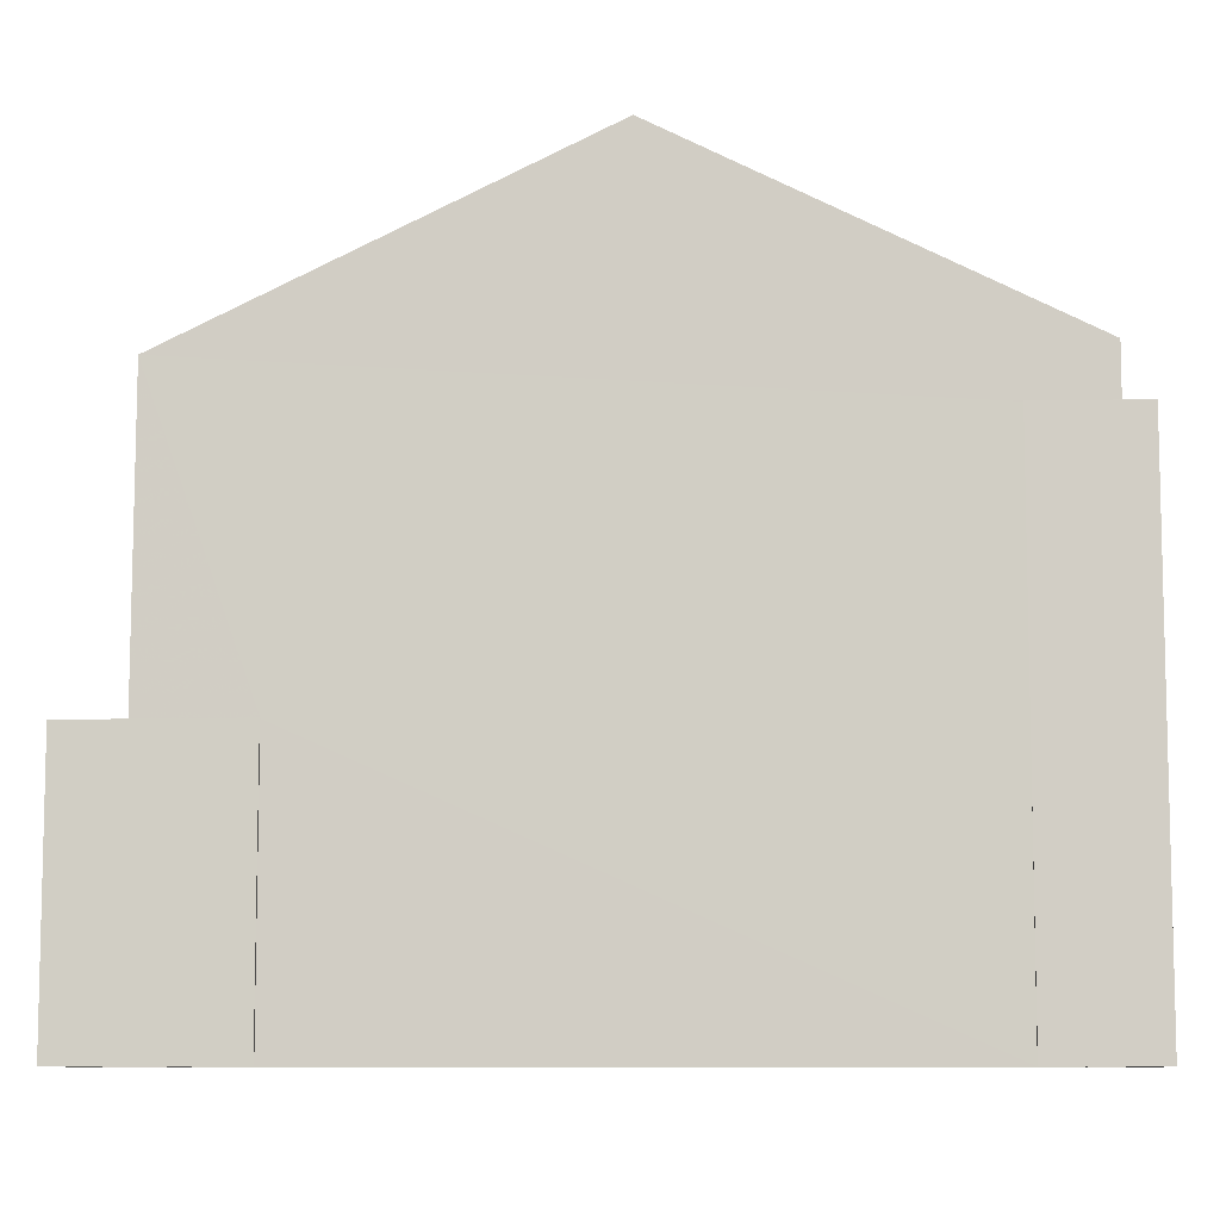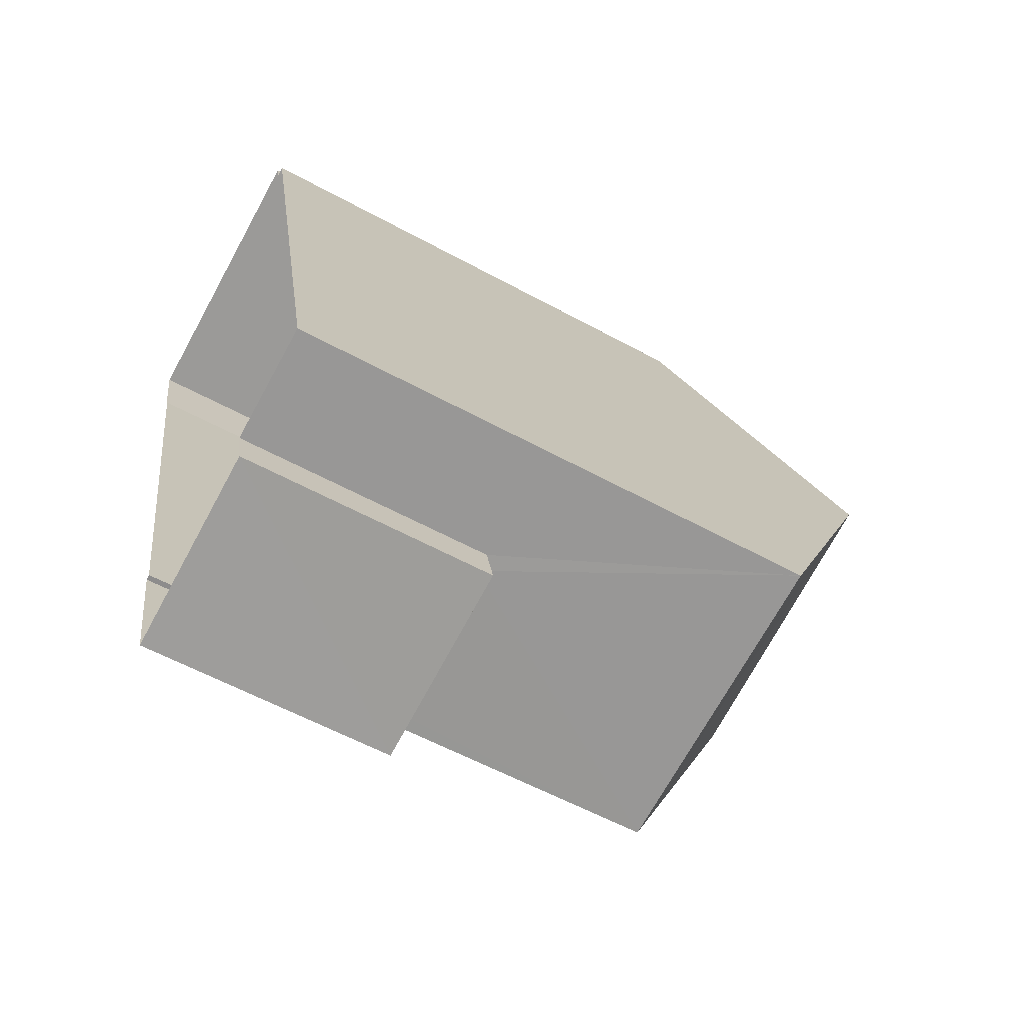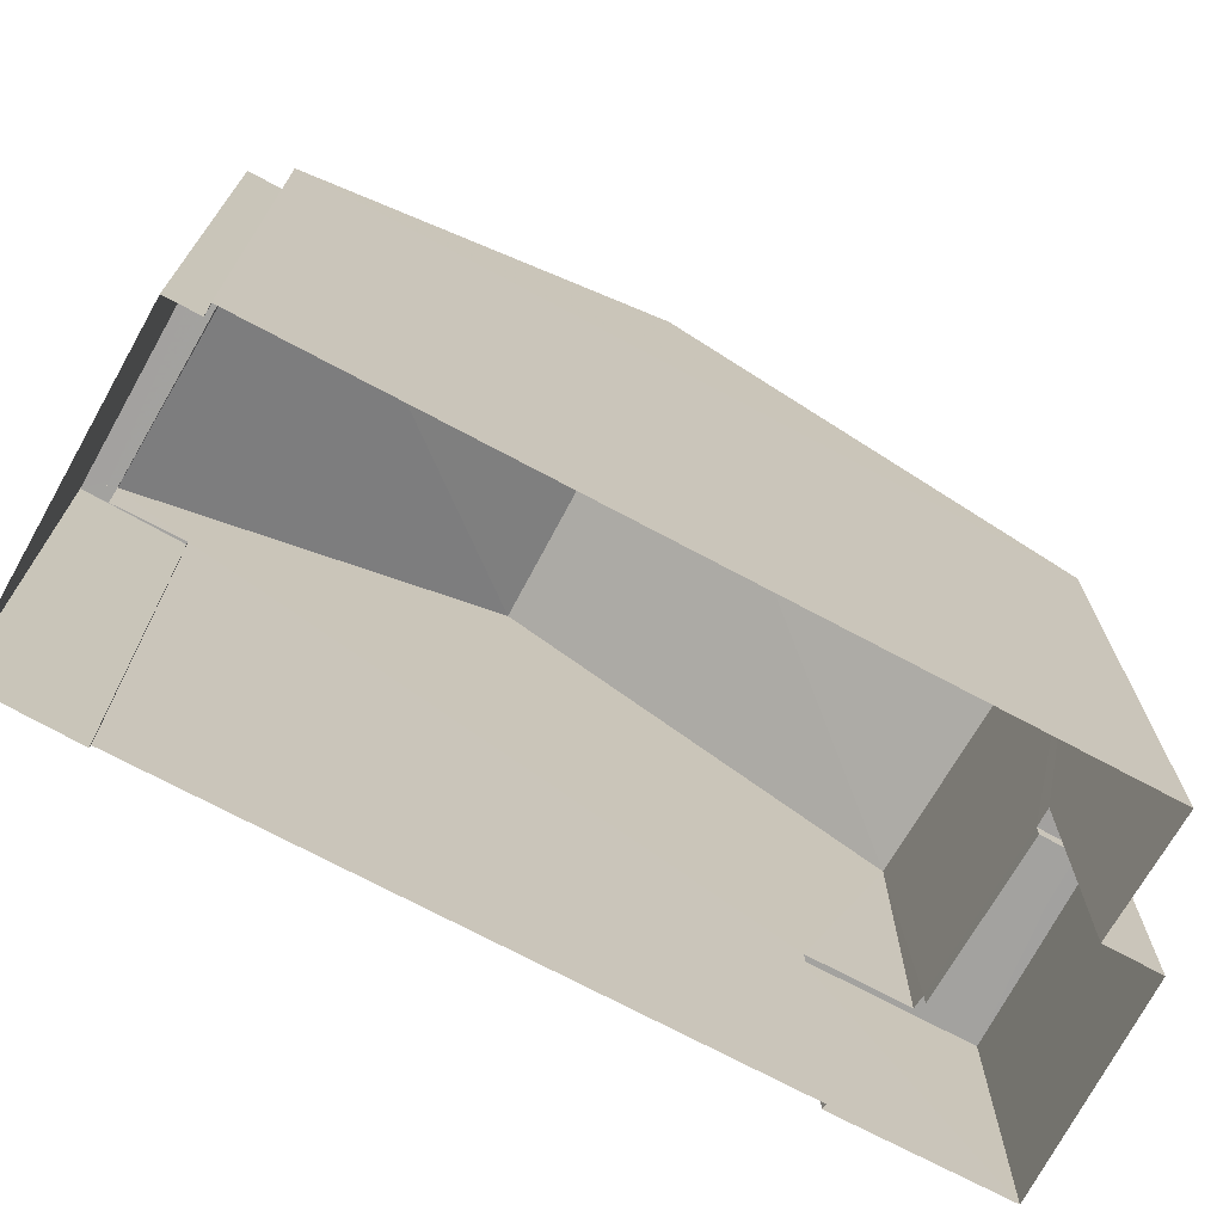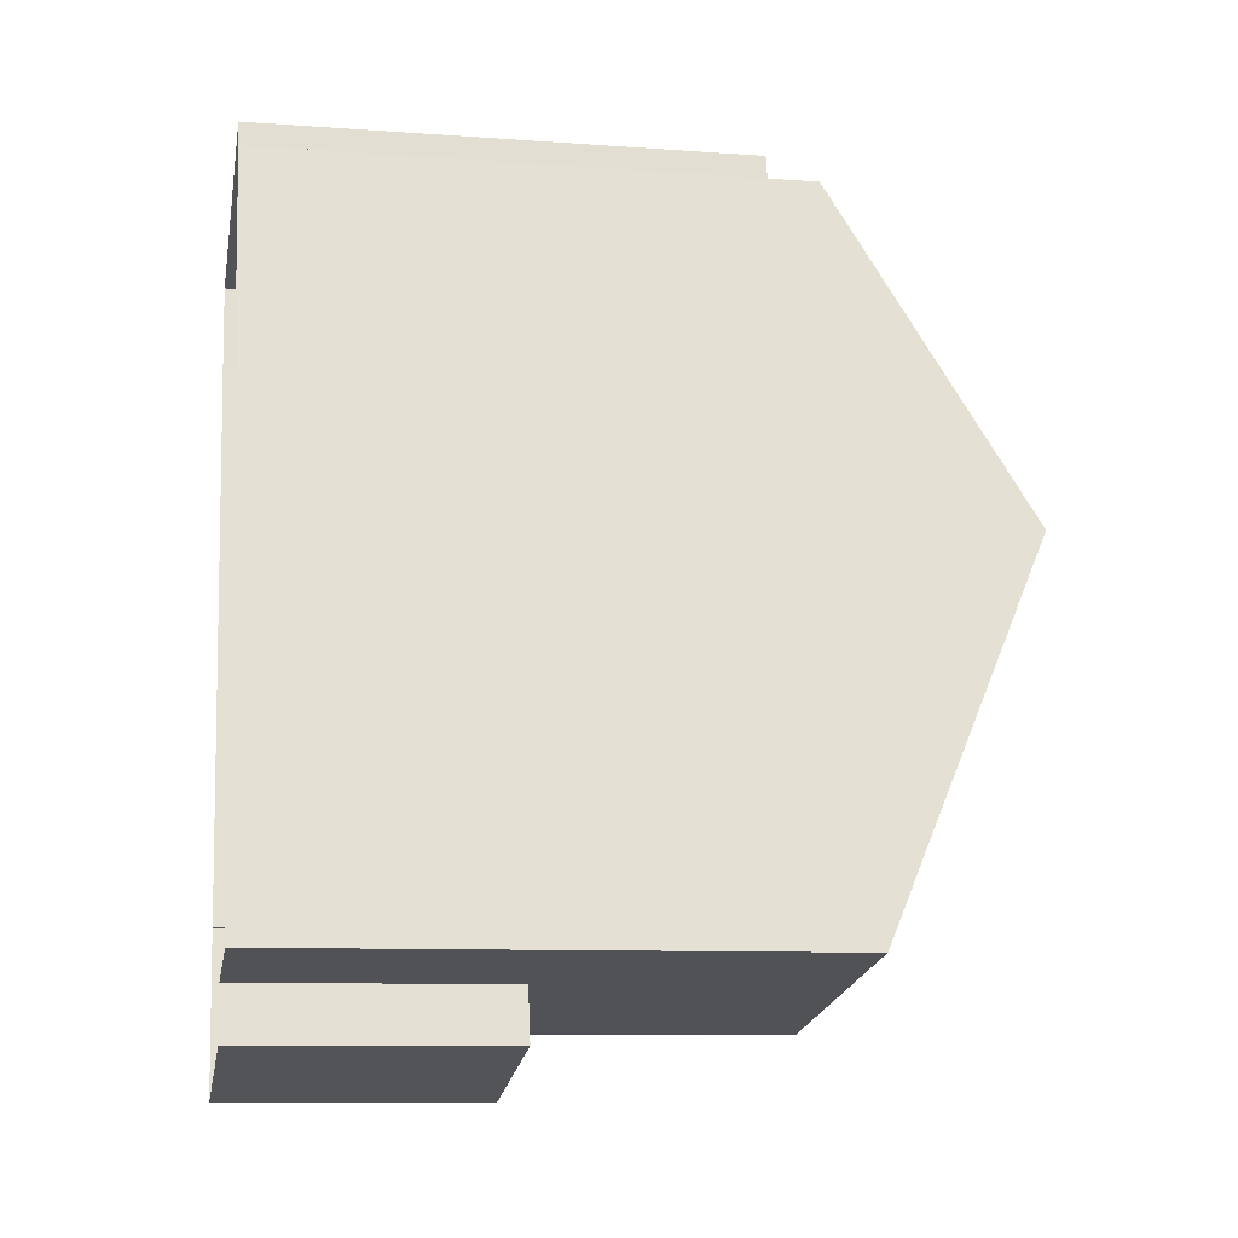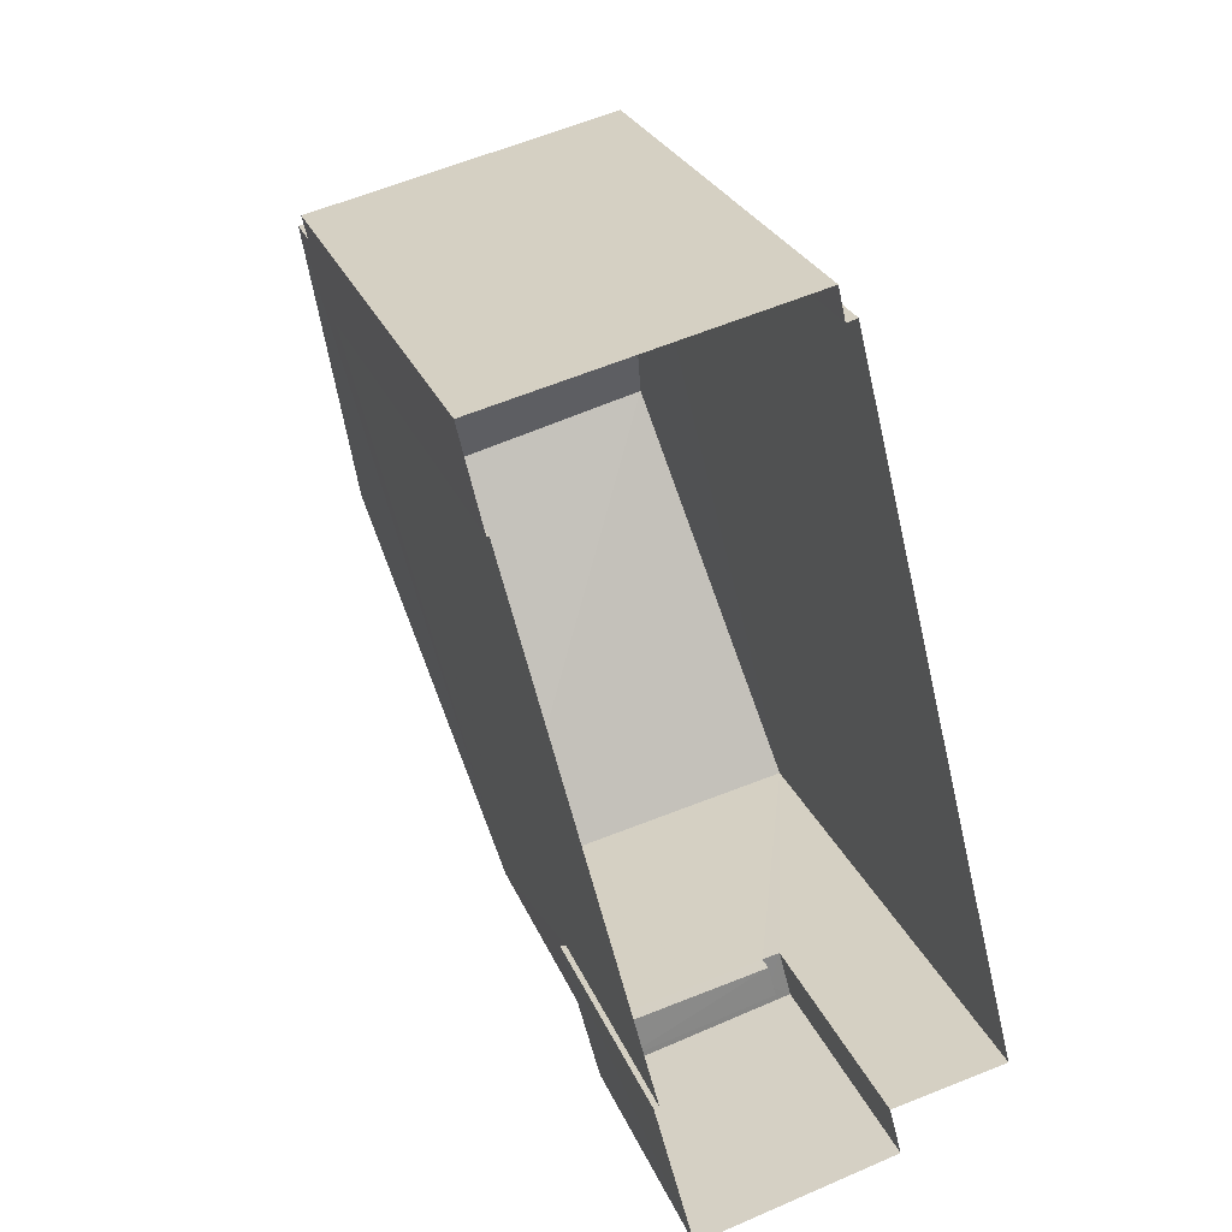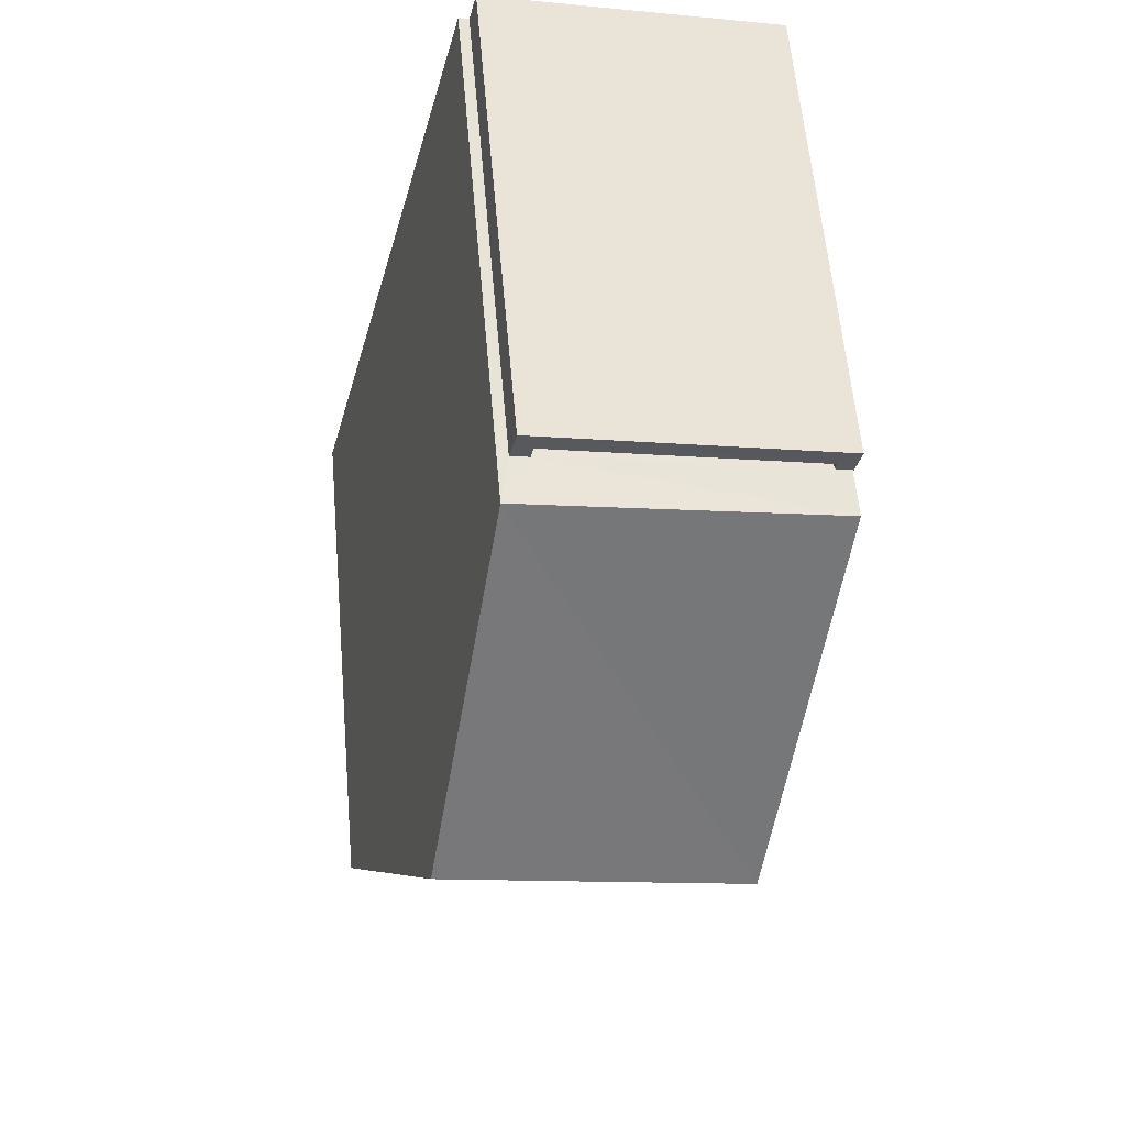
<metadata>
{"format":"obj","ext":"obj","renderer":"f3d","projection":"perspective","resolution":1024,"background":"white","views":[{"elev":-8.8,"azim":80.1,"up":"+Z"},{"elev":-57.7,"azim":-119.6,"up":"+Y"},{"elev":-72.4,"azim":-132.0,"up":"+Z"},{"elev":-9.8,"azim":-100.6,"up":"+Y"},{"elev":26.9,"azim":161.0,"up":"+Y"},{"elev":59.6,"azim":-5.0,"up":"+Y"}]}
</metadata>
<code>
v -8.92e+04 -9.966e+04 6.919
v -8.92e+04 -9.966e+04 6.919
v -8.92e+04 -9.966e+04 6.919
v -8.92e+04 -9.966e+04 6.919
v -8.92e+04 -9.966e+04 6.919
v -8.92e+04 -9.967e+04 6.92
v -8.92e+04 -9.967e+04 6.92
v -8.92e+04 -9.967e+04 6.92
v -8.92e+04 -9.967e+04 6.92
v -8.92e+04 -9.967e+04 6.92
v -8.921e+04 -9.967e+04 6.92
v -8.92e+04 -9.966e+04 6.919
v -8.92e+04 -9.967e+04 11.18
v -8.92e+04 -9.967e+04 11.18
v -8.92e+04 -9.967e+04 11.18
v -8.92e+04 -9.967e+04 11.18
v -8.92e+04 -9.967e+04 11.18
v -8.92e+04 -9.967e+04 11.18
v -8.92e+04 -9.967e+04 11.18
v -8.92e+04 -9.967e+04 11.18
v -8.92e+04 -9.967e+04 11.18
v -8.92e+04 -9.967e+04 11.18
v -8.92e+04 -9.966e+04 14.79
v -8.92e+04 -9.966e+04 14.79
v -8.92e+04 -9.966e+04 14.79
v -8.92e+04 -9.966e+04 14.79
v -8.921e+04 -9.966e+04 18.83
v -8.92e+04 -9.966e+04 18.83
v -8.92e+04 -9.966e+04 15.82
v -8.92e+04 -9.967e+04 15.82
v -8.921e+04 -9.967e+04 15.82
v -8.92e+04 -9.966e+04 15.82
v -8.92e+04 -9.966e+04 15.04
v -8.92e+04 -9.966e+04 15.04
v -8.92e+04 -9.966e+04 15.04
v -8.92e+04 -9.966e+04 15.04
v -8.92e+04 -9.966e+04 15.04
v -8.92e+04 -9.966e+04 15.04
v -8.92e+04 -9.966e+04 15.04
v -8.92e+04 -9.966e+04 15.04
v -8.92e+04 -9.966e+04 15.04
v -8.92e+04 -9.966e+04 15.04
v -8.92e+04 -9.967e+04 10.93
v -8.92e+04 -9.967e+04 10.93
v -8.92e+04 -9.967e+04 10.93
v -8.92e+04 -9.967e+04 10.93
f 1 2 3
f 2 4 5
f 6 7 8
f 7 9 10
f 4 1 8
f 4 11 12
f 8 10 11
f 1 4 2
f 7 10 8
f 8 11 4
f 13 14 15
f 16 17 18
f 14 19 15
f 18 17 20
f 15 19 20
f 17 21 22
f 22 15 20
f 17 22 20
f 23 24 25
f 26 23 25
f 27 28 29
f 30 27 31
f 29 28 32
f 33 34 35
f 36 37 38
f 36 39 37
f 40 34 33
f 39 41 40
f 34 41 42
f 39 36 41
f 40 41 34
f 28 27 30
f 43 44 45
f 46 43 45
f 36 25 24
f 41 36 24
f 8 18 6
f 8 16 18
f 18 20 7
f 6 18 7
f 38 25 36
f 38 26 25
f 28 30 32
f 15 45 44
f 15 22 45
f 20 9 7
f 20 19 9
f 40 2 5
f 39 40 5
f 10 9 19
f 14 10 19
f 21 45 22
f 21 46 45
f 10 14 11
f 17 30 21
f 43 46 21
f 11 14 31
f 13 30 31
f 43 21 13
f 14 13 31
f 21 30 13
f 35 3 33
f 35 1 3
f 42 32 34
f 32 38 29
f 29 37 12
f 12 37 4
f 42 23 26
f 42 26 38
f 38 37 29
f 32 42 38
f 32 30 35
f 32 35 34
f 30 17 16
f 35 16 1
f 1 16 8
f 30 16 35
f 40 33 3
f 2 40 3
f 23 41 24
f 23 42 41
f 11 29 12
f 11 31 29
f 4 39 5
f 4 37 39
f 27 29 31
f 13 15 44
f 43 13 44

</code>
